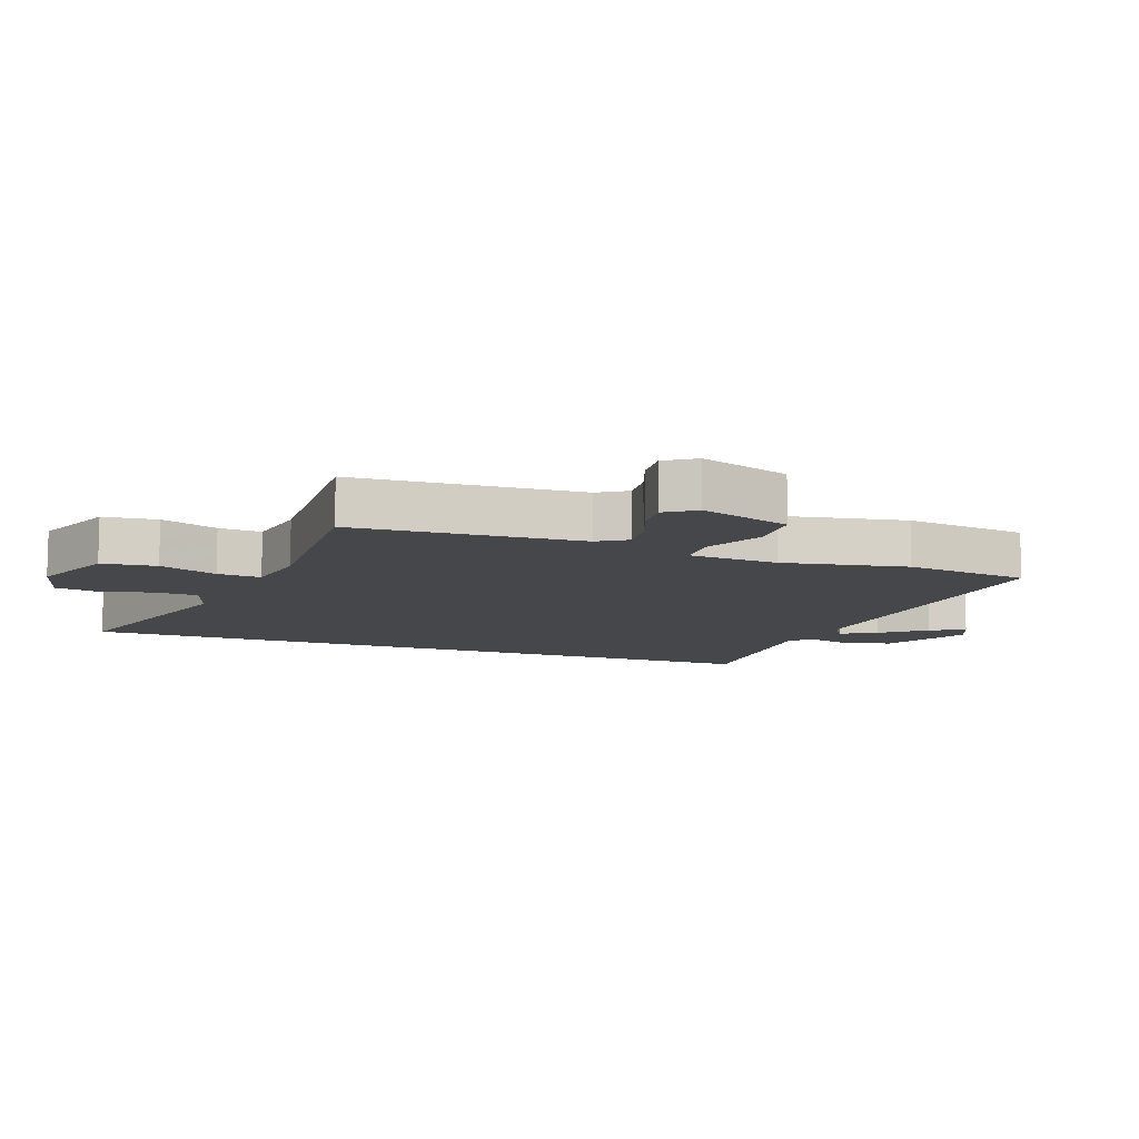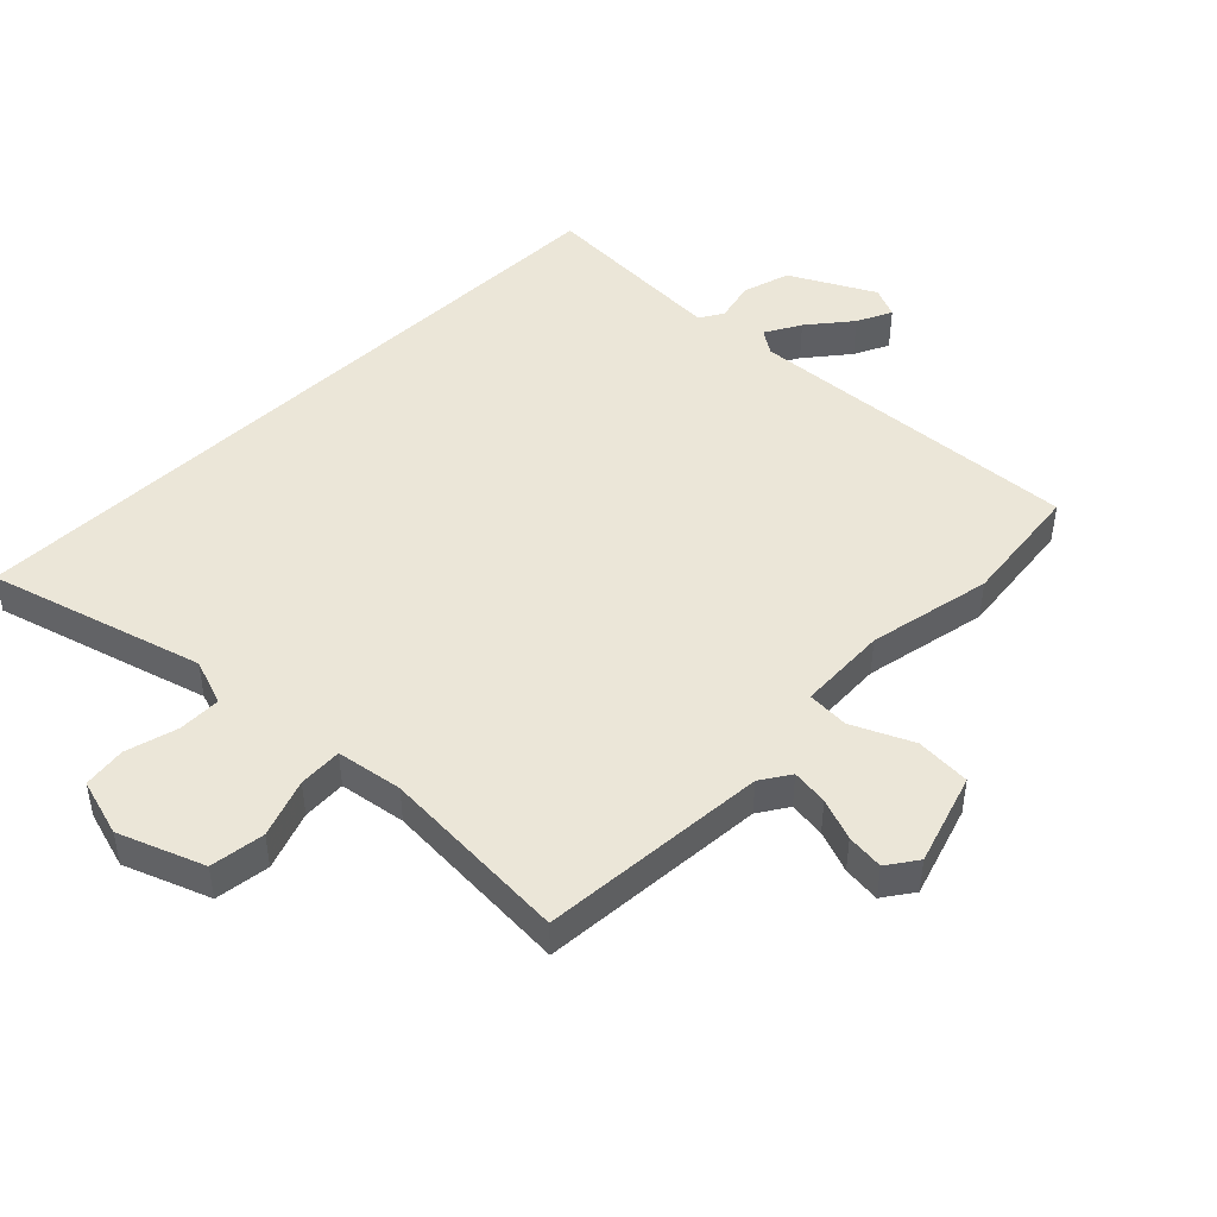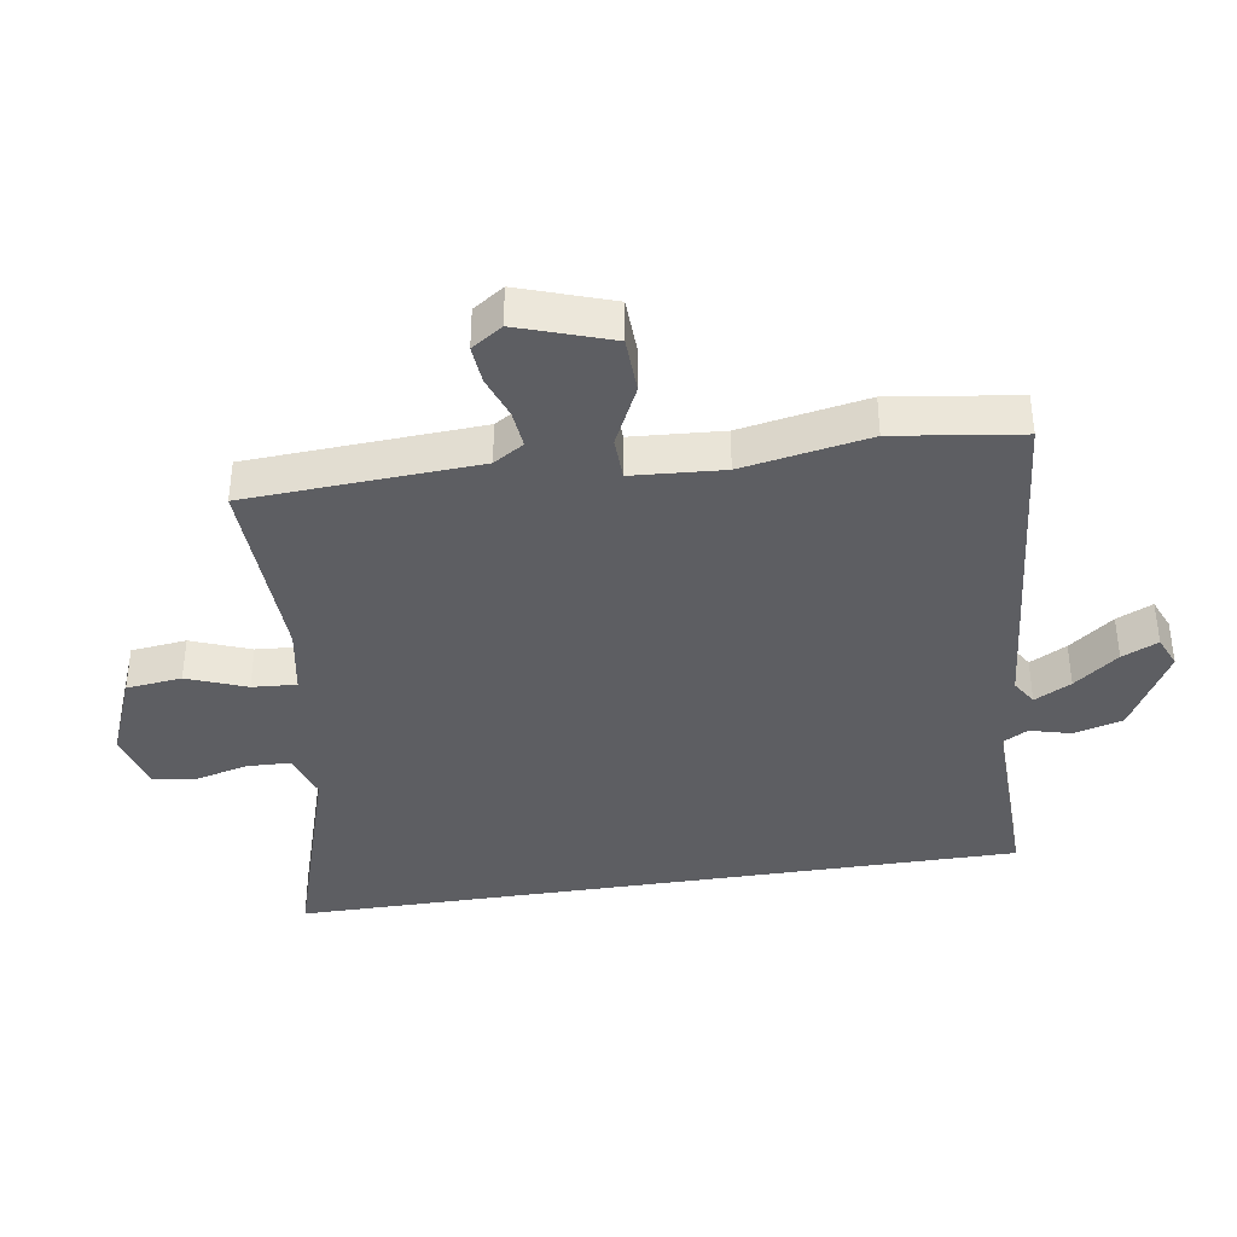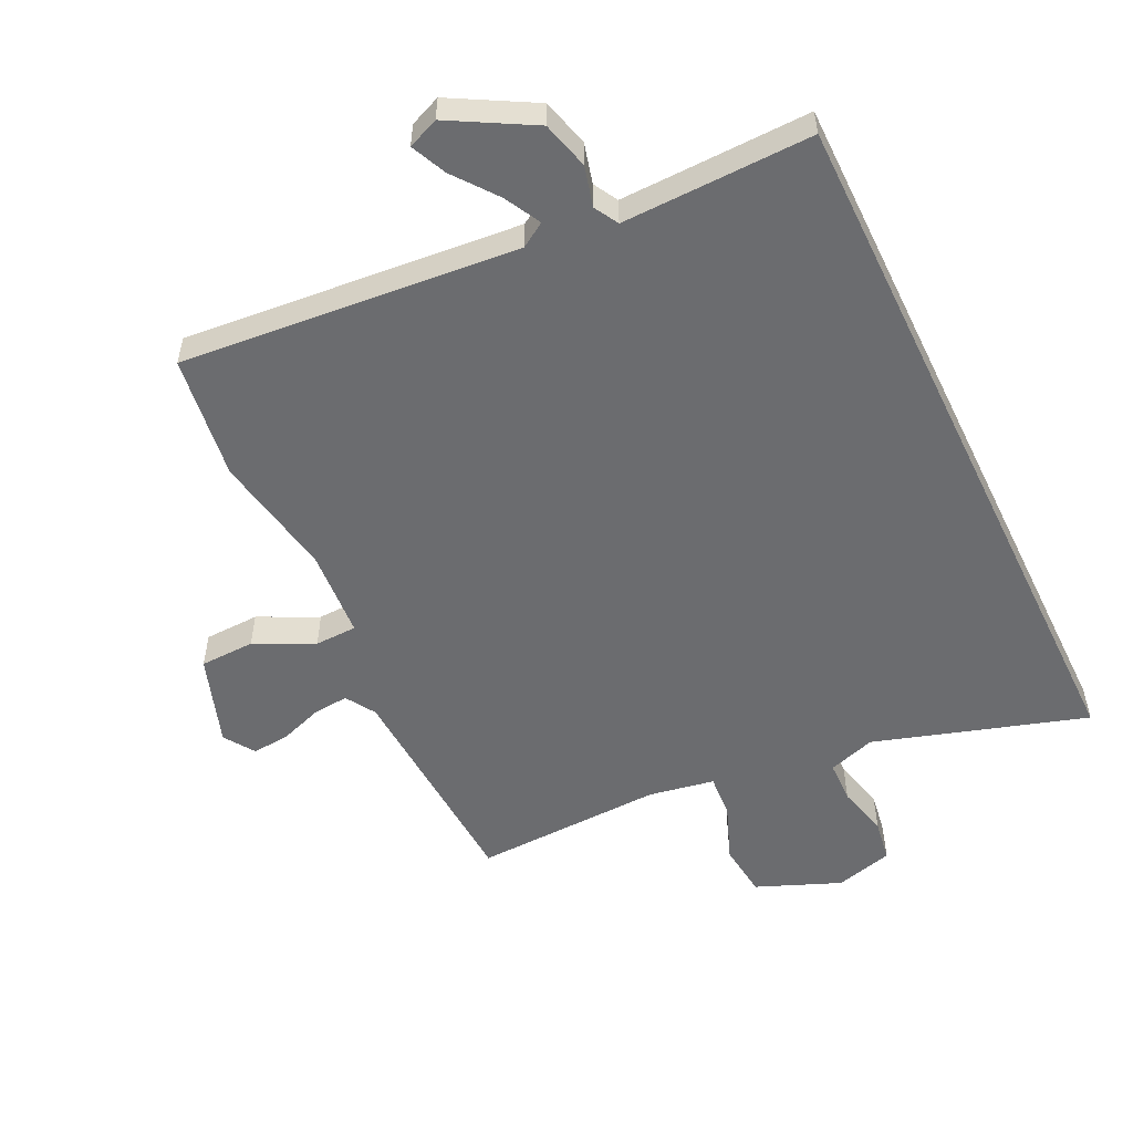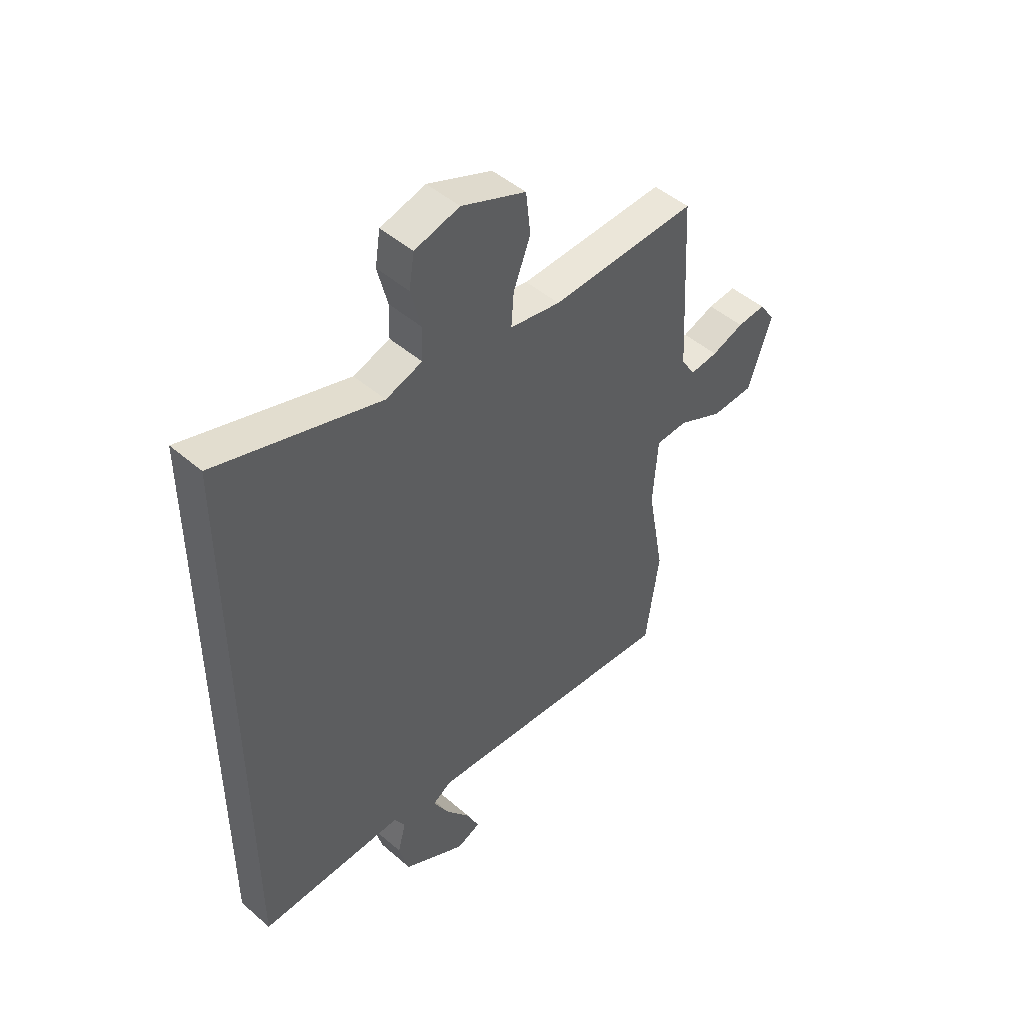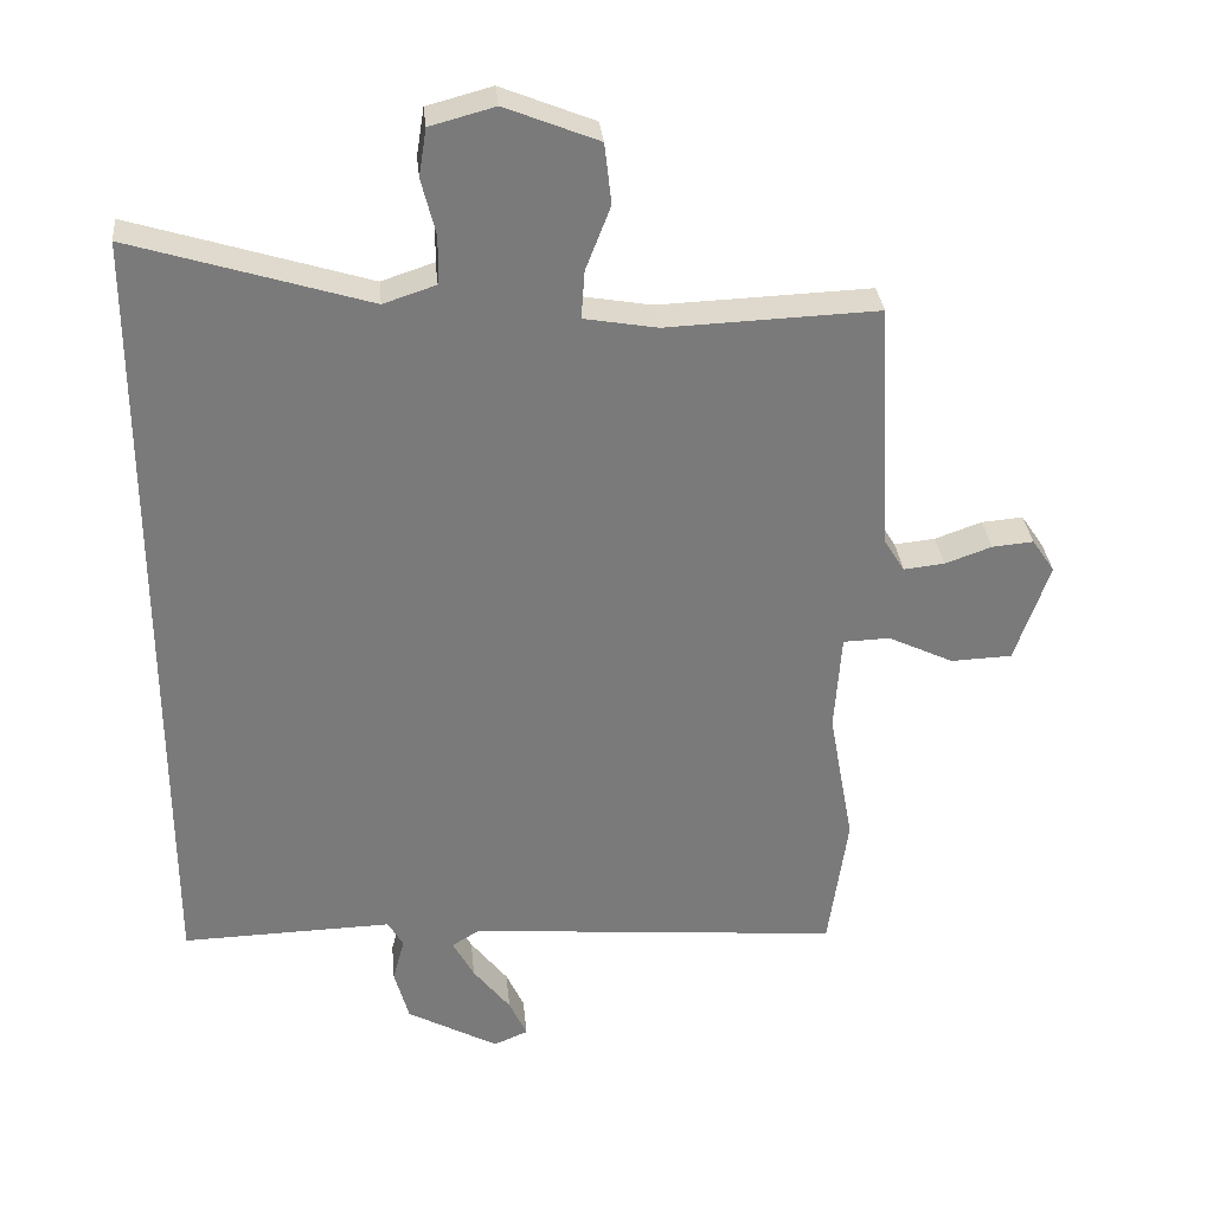
<metadata>
{"format":"obj","ext":"obj","renderer":"f3d","projection":"perspective","resolution":1024,"background":"white","views":[{"elev":-10.4,"azim":70.4,"up":"+Y"},{"elev":46.3,"azim":45.8,"up":"+Y"},{"elev":-38.5,"azim":98.9,"up":"+Y"},{"elev":-53.7,"azim":-154.2,"up":"+Y"},{"elev":47.8,"azim":-45.9,"up":"+Z"},{"elev":32.3,"azim":-5.7,"up":"+Z"}]}
</metadata>
<code>
v 0.521 0.07 0.483
v 0.541 0.07 0.117
v 0.571 0.07 0.069
v 0.63 0.07 0.075
v 0.698 0.07 0.099
v 0.758 0.07 0.104
v 0.791 0.07 0.055
v 0.741 0.07 -0.091
v 0.652 0.07 -0.094
v 0.557 0.07 -0.048
v 0.489 0.07 -0.05
v 0.479 0.07 -0.194
v 0.515 0.07 -0.394
v 0.487 0.07 -0.594
v -0.056 0.07 -0.545
v -0.096 0.07 -0.57
v -0.065 0.07 -0.628
v -0.011 0.07 -0.698
v 0.015 0.07 -0.755
v -0.035 0.07 -0.776
v -0.168 0.07 -0.702
v -0.189 0.07 -0.625
v -0.172 0.07 -0.56
v -0.194 0.07 -0.521
v -0.33 0.07 -0.524
v -0.5 0.07 -0.528
v -0.5 0.07 0.632
v -0.158 0.07 0.525
v -0.082 0.07 0.55
v -0.08 0.07 0.619
v -0.101 0.07 0.703
v -0.09 0.07 0.772
v 0.004 0.07 0.797
v 0.139 0.07 0.742
v 0.149 0.07 0.654
v 0.113 0.07 0.561
v 0.108 0.07 0.491
v 0.214 0.07 0.472
v 0.521 0 0.483
v 0.541 0 0.117
v 0.571 0 0.069
v 0.63 0 0.075
v 0.698 0 0.099
v 0.758 0 0.104
v 0.791 0 0.055
v 0.741 0 -0.091
v 0.652 0 -0.094
v 0.557 0 -0.048
v 0.489 0 -0.05
v 0.479 0 -0.194
v 0.515 0 -0.394
v 0.487 0 -0.594
v -0.056 0 -0.545
v -0.096 0 -0.57
v -0.065 0 -0.628
v -0.011 0 -0.698
v 0.015 0 -0.755
v -0.035 0 -0.776
v -0.168 0 -0.702
v -0.189 0 -0.625
v -0.172 0 -0.56
v -0.194 0 -0.521
v -0.33 0 -0.524
v -0.5 0 -0.528
v -0.5 0 0.632
v -0.158 0 0.525
v -0.082 0 0.55
v -0.08 0 0.619
v -0.101 0 0.703
v -0.09 0 0.772
v 0.004 0 0.797
v 0.139 0 0.742
v 0.149 0 0.654
v 0.113 0 0.561
v 0.108 0 0.491
v 0.214 0 0.472
f 33 34 35 36
f 33 36 37
f 30 31 32 33
f 29 30 33 37
f 28 29 37
f 25 26 27 28
f 24 25 28 37
f 23 24 37 38
f 17 18 19 20
f 16 17 20 21
f 12 13 14 15
f 11 12 15 16
f 7 8 9 10
f 7 10 11
f 4 5 6 7
f 3 4 7 11
f 2 3 11 16
f 38 1 2 16
f 22 23 38
f 16 21 22 38
f 74 73 72 71
f 75 74 71
f 71 70 69 68
f 75 71 68 67
f 75 67 66
f 66 65 64 63
f 75 66 63 62
f 76 75 62 61
f 58 57 56 55
f 59 58 55 54
f 53 52 51 50
f 54 53 50 49
f 48 47 46 45
f 49 48 45
f 45 44 43 42
f 49 45 42 41
f 54 49 41 40
f 54 40 39 76
f 76 61 60
f 76 60 59 54
f 1 39 40 2
f 2 40 41 3
f 3 41 42 4
f 4 42 43 5
f 5 43 44 6
f 6 44 45 7
f 7 45 46 8
f 8 46 47 9
f 9 47 48 10
f 10 48 49 11
f 11 49 50 12
f 12 50 51 13
f 13 51 52 14
f 14 52 53 15
f 15 53 54 16
f 16 54 55 17
f 17 55 56 18
f 18 56 57 19
f 19 57 58 20
f 20 58 59 21
f 21 59 60 22
f 22 60 61 23
f 23 61 62 24
f 24 62 63 25
f 25 63 64 26
f 26 64 65 27
f 27 65 66 28
f 28 66 67 29
f 29 67 68 30
f 30 68 69 31
f 31 69 70 32
f 32 70 71 33
f 33 71 72 34
f 34 72 73 35
f 35 73 74 36
f 36 74 75 37
f 37 75 76 38
f 38 76 39 1

</code>
